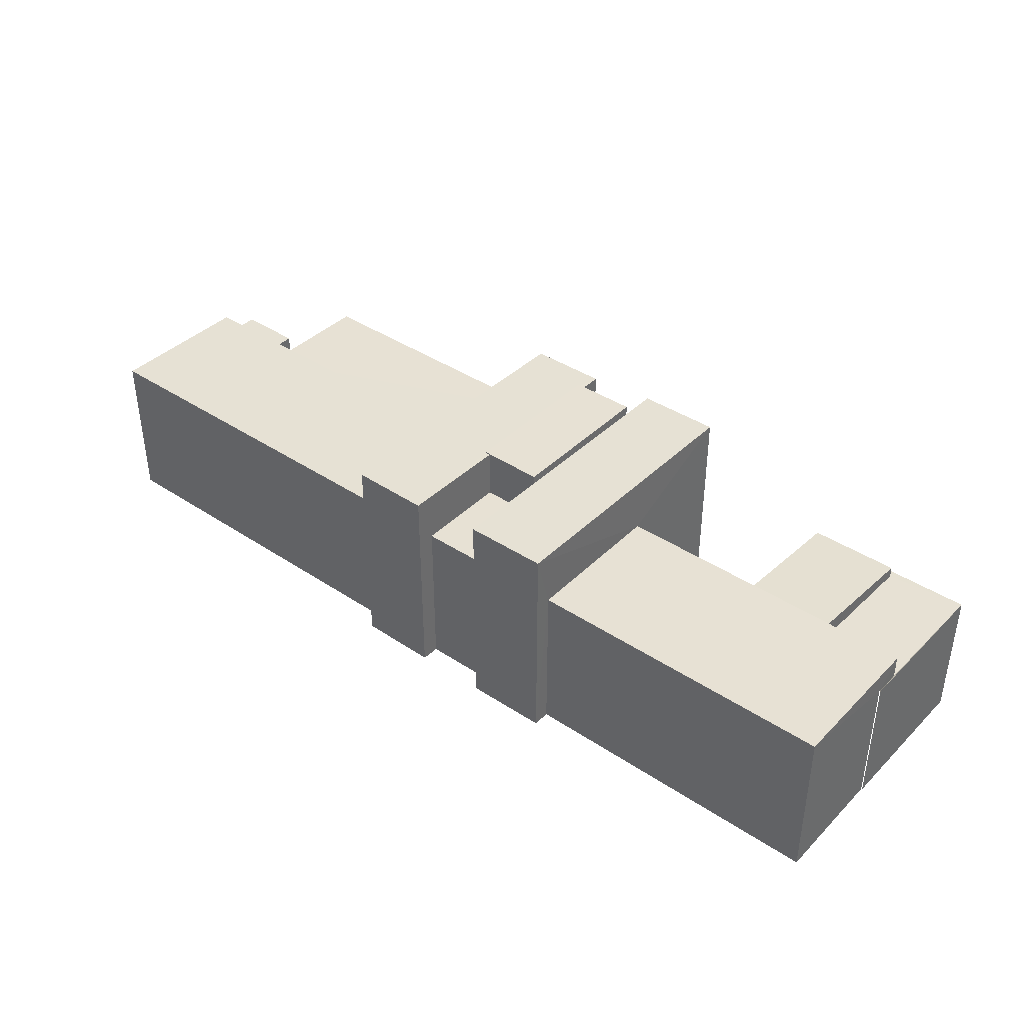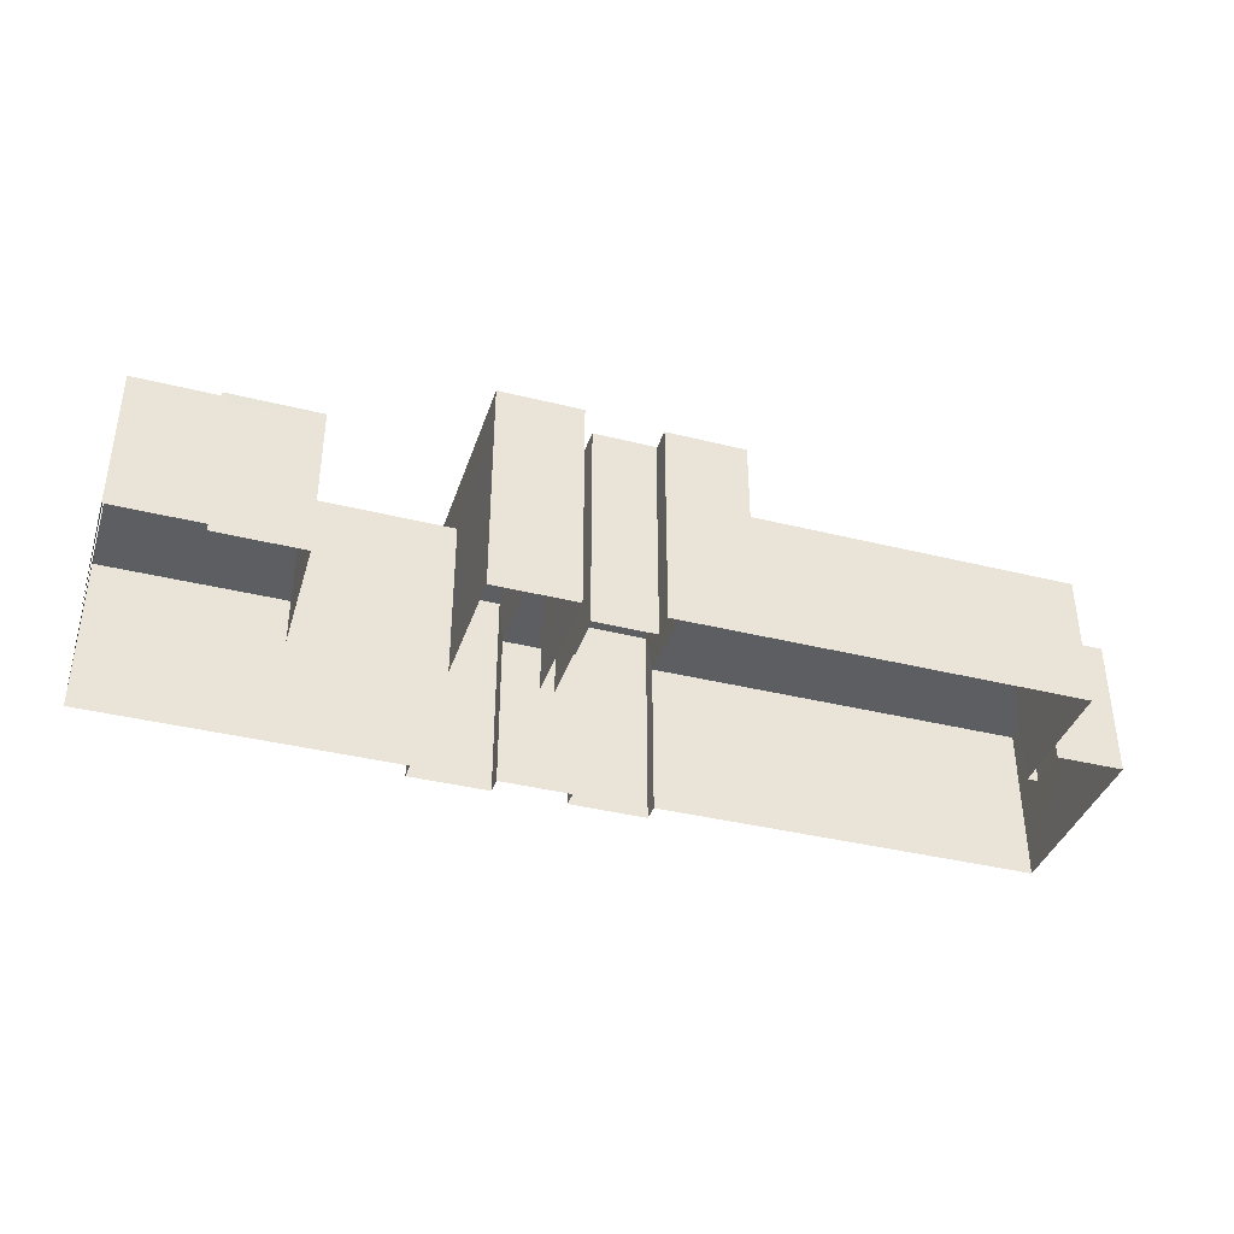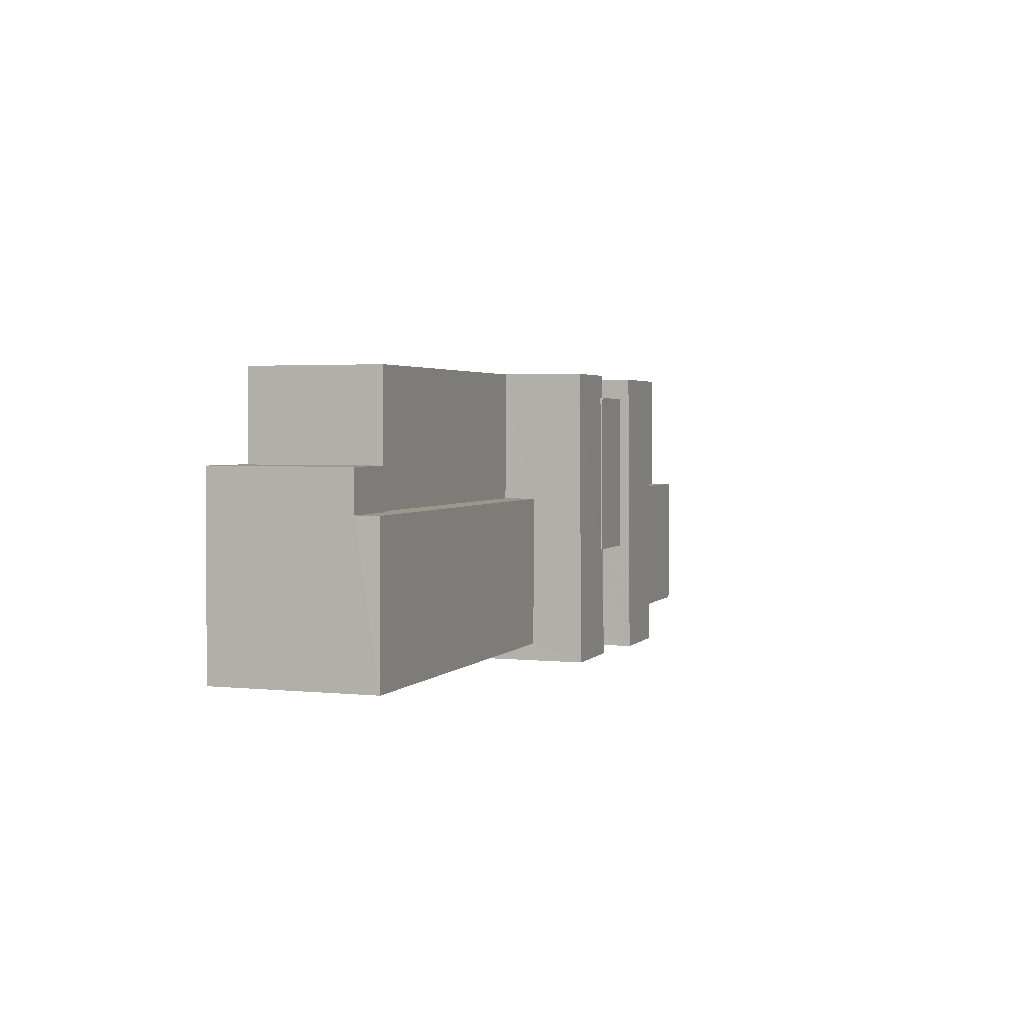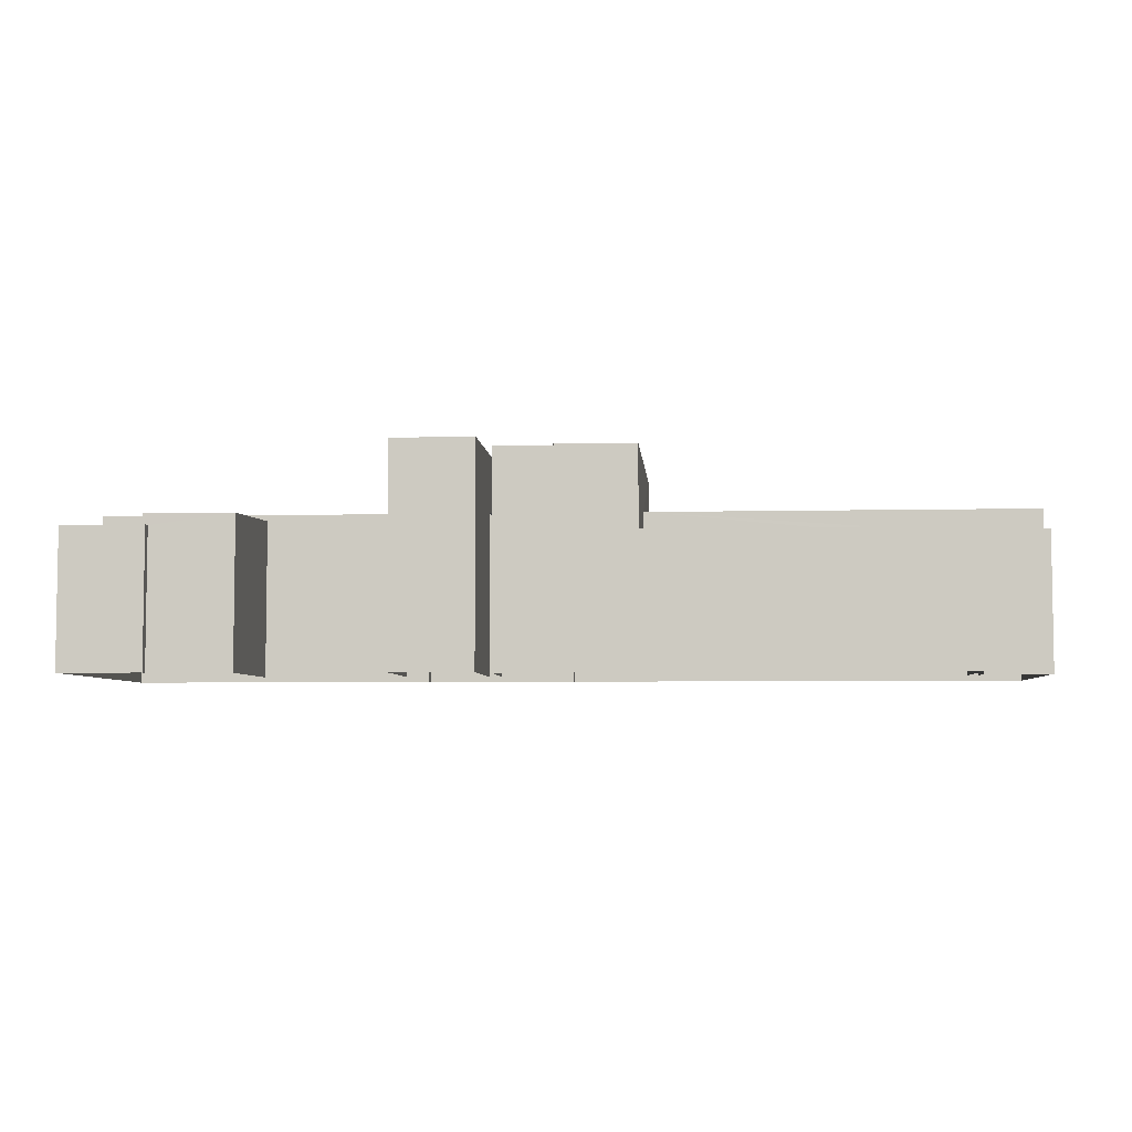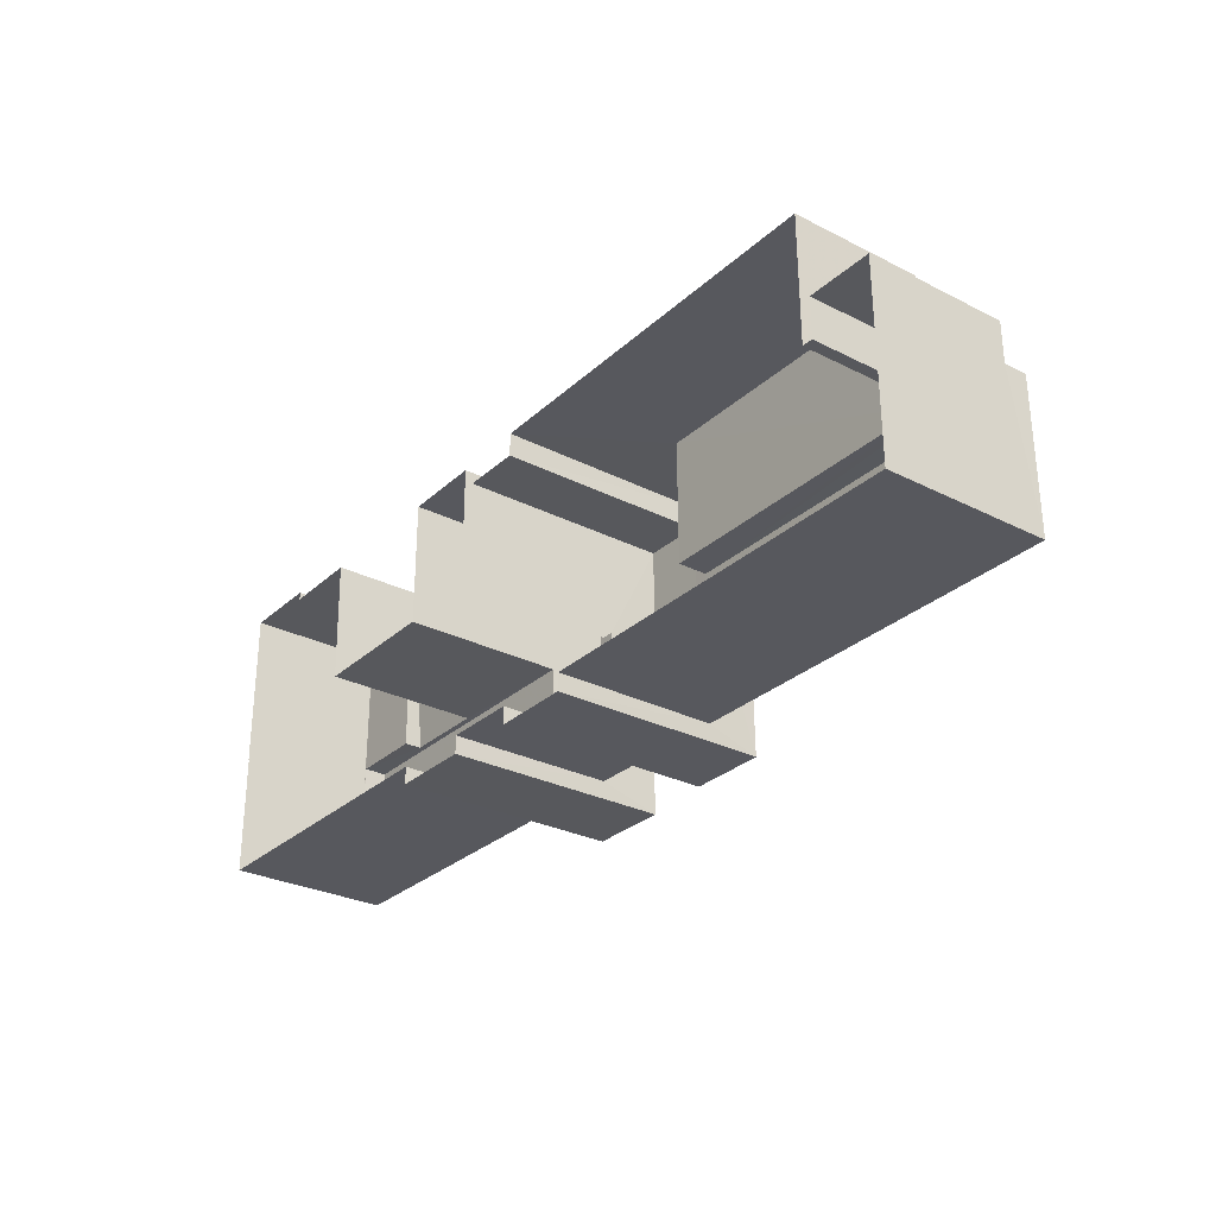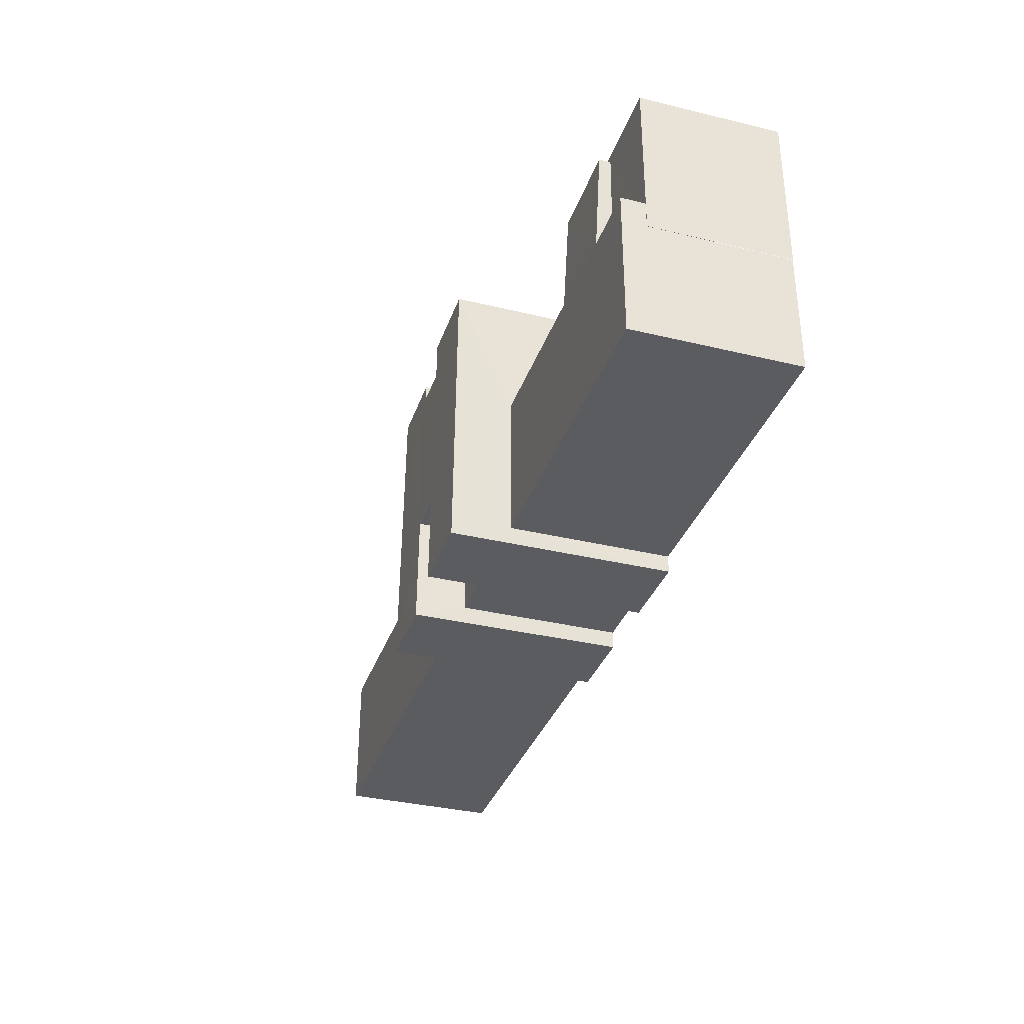
<metadata>
{"format":"obj","ext":"obj","renderer":"f3d","projection":"perspective","resolution":1024,"background":"white","views":[{"elev":39.4,"azim":39.5,"up":"+Z"},{"elev":-38.3,"azim":162.4,"up":"+Z"},{"elev":2.8,"azim":-70.3,"up":"+Y"},{"elev":-5.3,"azim":-176.0,"up":"+Z"},{"elev":-28.7,"azim":-127.1,"up":"+Y"},{"elev":-34.5,"azim":72.1,"up":"+Y"}]}
</metadata>
<code>
v -3.73e+05 -1.045e+05 26.43
v -3.73e+05 -1.045e+05 26.43
v -3.73e+05 -1.045e+05 26.43
v -3.73e+05 -1.045e+05 26.43
v -3.73e+05 -1.045e+05 26.43
v -3.73e+05 -1.045e+05 26.43
v -3.731e+05 -1.045e+05 26.43
v -3.73e+05 -1.045e+05 26.43
v -3.731e+05 -1.045e+05 26.43
v -3.731e+05 -1.045e+05 26.43
v -3.731e+05 -1.045e+05 26.43
v -3.73e+05 -1.045e+05 26.43
v -3.73e+05 -1.045e+05 26.43
v -3.73e+05 -1.045e+05 26.43
v -3.73e+05 -1.045e+05 26.43
v -3.73e+05 -1.045e+05 26.43
v -3.73e+05 -1.045e+05 26.43
v -3.73e+05 -1.045e+05 26.43
v -3.731e+05 -1.045e+05 26.43
v -3.73e+05 -1.045e+05 26.43
v -3.73e+05 -1.045e+05 26.43
v -3.731e+05 -1.045e+05 26.43
v -3.73e+05 -1.045e+05 26.43
v -3.73e+05 -1.045e+05 26.43
v -3.73e+05 -1.045e+05 26.43
v -3.73e+05 -1.045e+05 26.43
v -3.73e+05 -1.045e+05 26.43
v -3.73e+05 -1.045e+05 26.43
v -3.73e+05 -1.045e+05 26.43
v -3.73e+05 -1.045e+05 26.43
v -3.73e+05 -1.045e+05 36.55
v -3.73e+05 -1.045e+05 36.67
v -3.73e+05 -1.045e+05 36.67
v -3.73e+05 -1.045e+05 36.55
v -3.73e+05 -1.045e+05 33.92
v -3.73e+05 -1.045e+05 33.92
v -3.73e+05 -1.045e+05 33.92
v -3.73e+05 -1.045e+05 33.92
v -3.73e+05 -1.045e+05 33.92
v -3.73e+05 -1.045e+05 33.92
v -3.73e+05 -1.045e+05 36.26
v -3.73e+05 -1.045e+05 36.19
v -3.73e+05 -1.045e+05 36.31
v -3.73e+05 -1.045e+05 36.31
v -3.73e+05 -1.045e+05 36.19
v -3.73e+05 -1.045e+05 36.2
v -3.73e+05 -1.045e+05 36.2
v -3.73e+05 -1.045e+05 36.26
v -3.73e+05 -1.045e+05 33.92
v -3.731e+05 -1.045e+05 33.92
v -3.731e+05 -1.045e+05 33.92
v -3.73e+05 -1.045e+05 33.92
v -3.73e+05 -1.045e+05 33.92
v -3.73e+05 -1.045e+05 33.92
v -3.73e+05 -1.045e+05 33.92
v -3.73e+05 -1.045e+05 33.92
v -3.73e+05 -1.045e+05 33.64
v -3.73e+05 -1.045e+05 33.36
v -3.73e+05 -1.045e+05 33.36
v -3.73e+05 -1.045e+05 33.64
v -3.731e+05 -1.045e+05 32.84
v -3.731e+05 -1.045e+05 32.84
v -3.731e+05 -1.045e+05 32.84
v -3.731e+05 -1.045e+05 32.84
v -3.73e+05 -1.045e+05 32.5
v -3.731e+05 -1.045e+05 32.5
v -3.731e+05 -1.045e+05 32.5
v -3.73e+05 -1.045e+05 32.5
v -3.73e+05 -1.045e+05 32.84
v -3.73e+05 -1.045e+05 32.84
v -3.73e+05 -1.045e+05 32.84
v -3.73e+05 -1.045e+05 32.84
v -3.73e+05 -1.045e+05 32.84
v -3.73e+05 -1.045e+05 32.84
v -3.73e+05 -1.045e+05 32.84
v -3.73e+05 -1.045e+05 32.84
v -3.73e+05 -1.045e+05 36.3
v -3.73e+05 -1.045e+05 36.3
v -3.73e+05 -1.045e+05 36.3
v -3.73e+05 -1.045e+05 36.3
f 1 2 3
f 4 5 6
f 7 8 9
f 1 3 8
f 10 11 9
f 12 13 6
f 14 1 15
f 14 6 5
f 16 13 12
f 17 18 16
f 19 11 10
f 17 20 21
f 22 23 7
f 22 24 23
f 11 7 9
f 25 26 27
f 20 12 28
f 12 6 29
f 29 26 25
f 30 15 23
f 26 14 15
f 23 8 7
f 1 8 15
f 29 6 14
f 20 16 12
f 17 16 20
f 26 29 14
f 15 8 23
f 15 35 26
f 15 39 35
f 69 18 70
f 69 16 18
f 31 32 33
f 31 34 32
f 35 36 37
f 37 36 38
f 35 39 36
f 38 36 40
f 41 42 43
f 41 43 44
f 45 42 46
f 45 46 47
f 41 44 48
f 46 42 41
f 49 50 51
f 52 49 51
f 53 54 55
f 56 53 55
f 57 58 59
f 60 57 59
f 61 62 63
f 61 64 62
f 65 66 67
f 68 65 67
f 69 70 71
f 72 73 71
f 74 72 75
f 71 70 76
f 75 72 76
f 72 71 76
f 77 78 79
f 80 77 79
f 23 24 45
f 47 23 45
f 30 47 77
f 77 47 78
f 30 23 47
f 78 47 46
f 1 38 2
f 2 38 44
f 44 38 48
f 38 40 48
f 63 19 10
f 63 62 19
f 51 61 9
f 9 61 10
f 51 50 61
f 10 61 63
f 34 25 27
f 34 31 25
f 38 14 37
f 38 1 14
f 8 51 9
f 8 52 51
f 73 58 57
f 73 72 58
f 41 79 78
f 46 41 78
f 20 28 74
f 28 59 74
f 74 58 72
f 74 59 58
f 15 30 39
f 30 77 39
f 39 80 36
f 39 77 80
f 7 66 22
f 7 67 66
f 32 5 4
f 33 32 4
f 22 65 24
f 24 65 45
f 22 66 65
f 45 65 42
f 11 19 62
f 64 11 62
f 76 17 21
f 75 76 21
f 57 55 71
f 55 60 56
f 56 60 29
f 71 73 57
f 29 60 12
f 55 57 60
f 49 42 65
f 42 49 43
f 43 52 3
f 65 68 49
f 3 52 8
f 49 52 43
f 13 69 54
f 54 69 55
f 13 16 69
f 55 69 71
f 74 75 21
f 20 74 21
f 43 3 2
f 44 43 2
f 6 13 54
f 53 6 54
f 12 59 28
f 12 60 59
f 76 70 18
f 17 76 18
f 29 25 56
f 25 31 56
f 6 53 4
f 56 31 33
f 53 56 33
f 4 53 33
f 35 27 26
f 27 35 34
f 14 5 37
f 32 34 35
f 5 32 37
f 32 35 37
f 61 50 64
f 67 11 64
f 7 11 67
f 64 50 49
f 67 49 68
f 67 64 49
f 40 36 48
f 36 80 48
f 48 79 41
f 48 80 79

</code>
